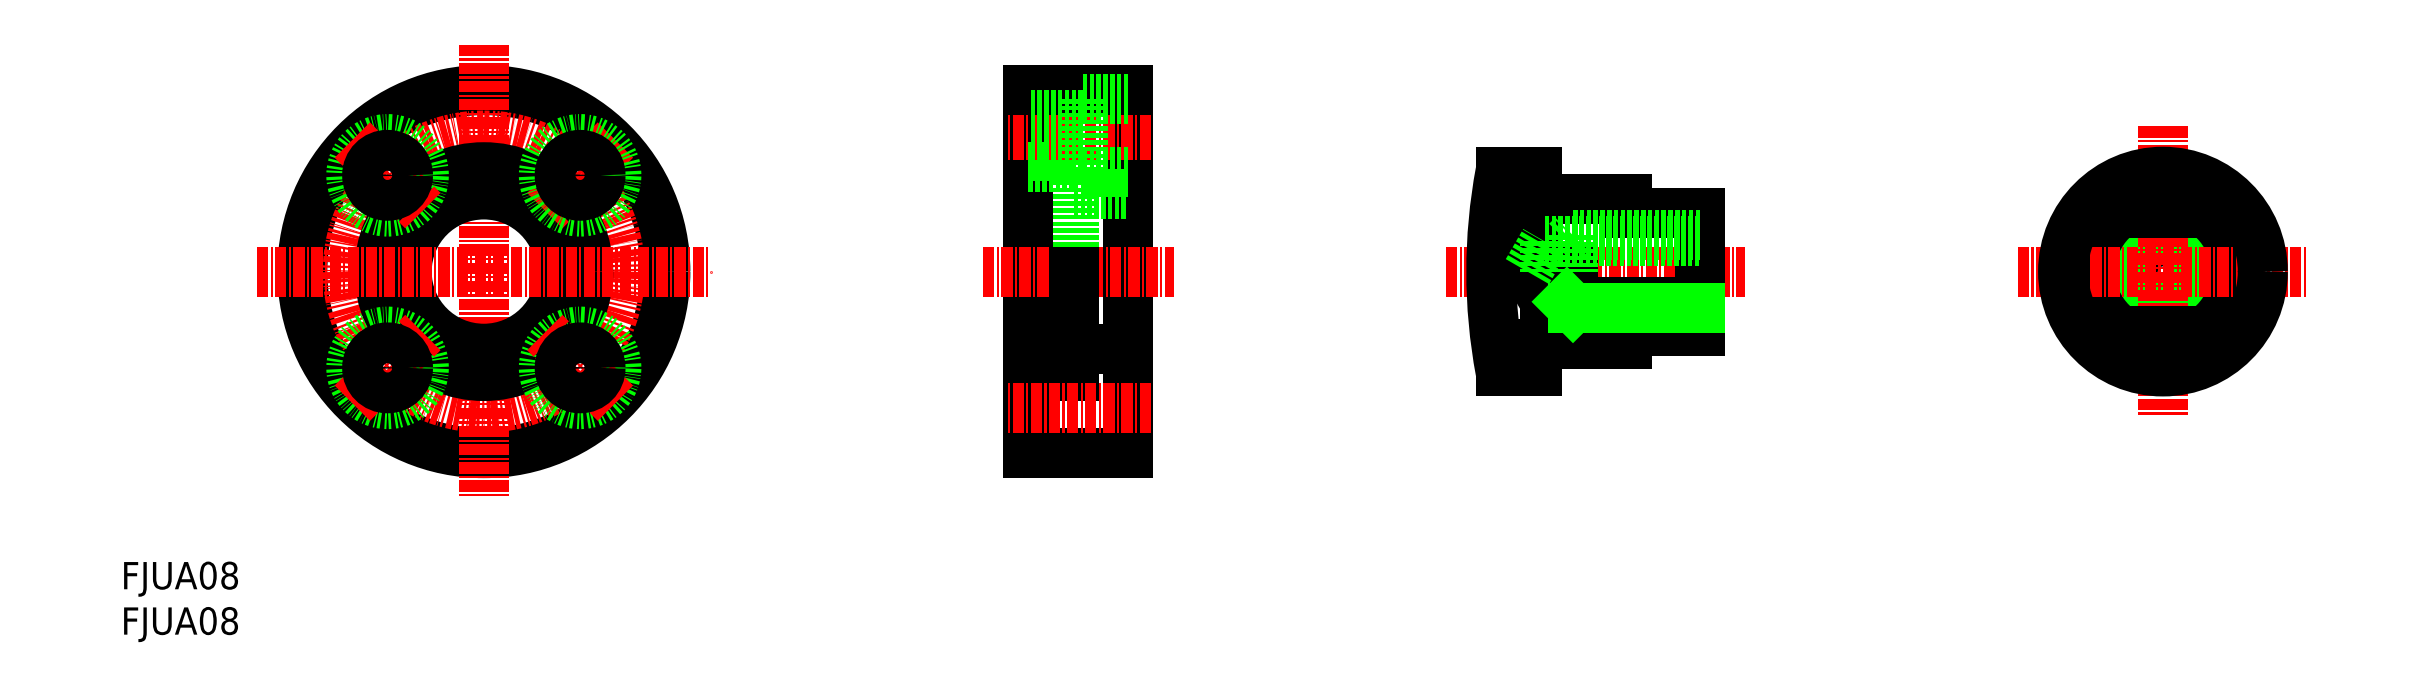
<metadata>
{"format":"dxf","ext":"dxf","renderer":"ezdxf+matplotlib","layout":"modelspace","background":"white","min_lineweight":24,"dpi":150}
</metadata>
<code>
0
SECTION
2
ENTITIES
0
INSERT
8
0
2
*U17
10
0
20
0
30
0
0
INSERT
8
0
2
*U18
10
0
20
0
30
0
0
CIRCLE
8
0
10
40
20
40
30
0
40
20
0
LINE
8
CENTER
10
40
20
65
30
0
11
40
21
15
31
0
0
CIRCLE
8
0
10
40
20
40
30
0
40
8.5
0
CIRCLE
8
CENTER
10
40
20
40
30
0
40
15
0
CIRCLE
8
0
10
40
20
40
30
0
40
11.5
0
LINE
8
CENTER
10
15
20
40
30
0
11
65
21
40
31
0
0
LINE
8
CENTER
10
54.5
20
54.5
30
0
11
46.72
21
46.72
31
0
0
CIRCLE
8
0
10
50.61
20
50.61
30
0
40
4
0
CIRCLE
8
0
10
50.61
20
50.61
30
0
40
2.25
0
CIRCLE
8
0
10
29.39
20
50.61
30
0
40
4
0
LINE
8
CENTER
10
25.5
20
54.5
30
0
11
33.28
21
46.72
31
0
0
CIRCLE
8
0
10
29.39
20
50.61
30
0
40
2.25
0
CIRCLE
8
0
10
29.39
20
29.39
30
0
40
4
0
LINE
8
CENTER
10
25.5
20
25.5
30
0
11
33.28
21
33.28
31
0
0
CIRCLE
8
0
10
29.39
20
29.39
30
0
40
2.25
0
CIRCLE
8
0
10
50.61
20
29.39
30
0
40
4
0
LINE
8
CENTER
10
54.5
20
25.5
30
0
11
46.72
21
33.28
31
0
0
CIRCLE
8
0
10
50.61
20
29.39
30
0
40
2.25
0
LINE
8
0
10
105
20
51.5
30
0
11
105
21
40
31
0
0
LINE
8
0
10
100
20
60
30
0
11
100
21
20
31
0
0
LINE
8
0
10
111
20
60
30
0
11
111
21
20
31
0
0
LINE
8
CENTER
10
95
20
40
30
0
11
116
21
40
31
0
0
LINE
8
0
10
111
20
20
30
0
11
100
21
20
31
0
0
LINE
8
0
10
100
20
28.5
30
0
11
105
21
28.5
31
0
0
LINE
8
0
10
105
20
40
30
0
11
105
21
28.5
31
0
0
LINE
8
0
10
105
20
31.5
30
0
11
111
21
31.5
31
0
0
LINE
8
0
10
100
20
51.5
30
0
11
105
21
51.5
31
0
0
LINE
8
CENTER
10
113.5
20
55
30
0
11
97.5
21
55
31
0
0
LINE
8
0
10
100
20
60
30
0
11
111
21
60
31
0
0
LINE
8
0
10
106
20
57.25
30
0
11
100
21
57.25
31
0
0
LINE
8
0
10
106
20
52.75
30
0
11
100
21
52.75
31
0
0
LINE
8
0
10
106
20
59
30
0
11
106
21
51
31
0
0
LINE
8
0
10
105
20
48.5
30
0
11
111
21
48.5
31
0
0
LINE
8
0
10
111
20
51
30
0
11
106
21
51
31
0
0
LINE
8
0
10
111
20
59
30
0
11
106
21
59
31
0
0
LINE
8
CENTER
10
113.5
20
25
30
0
11
97.5
21
25
31
0
0
LINE
8
CENTER
10
146
20
40
30
0
11
179
21
40
31
0
0
LINE
8
0
10
166
20
33.5
30
0
11
166
21
32
31
0
0
LINE
8
0
10
156
20
32
30
0
11
166
21
32
31
0
0
LINE
8
0
10
166
20
46.5
30
0
11
174
21
46.5
31
0
0
LINE
8
0
10
166
20
33.5
30
0
11
174
21
33.5
31
0
0
LINE
8
0
10
156
20
48
30
0
11
166
21
48
31
0
0
LINE
8
0
10
166
20
48
30
0
11
166
21
46.5
31
0
0
LINE
8
0
10
174
20
46.5
30
0
11
174
21
33.5
31
0
0
CIRCLE
8
0
10
225
20
40
30
0
40
3.324
0
CIRCLE
8
0
10
225
20
40
30
0
40
4
0
CIRCLE
8
0
10
225
20
40
30
0
40
8
0
LINE
8
CENTER
10
209
20
40
30
0
11
241
21
40
31
0
0
LINE
8
CENTER
10
225
20
56
30
0
11
225
21
24
31
0
0
CIRCLE
8
0
10
225
20
40
30
0
40
11
0
LINE
8
0
10
156
20
51
30
0
11
152
21
51
31
0
0
LINE
8
0
10
152
20
29
30
0
11
156
21
29
31
0
0
ARC
8
0
10
211
20
40
30
0
40
60
50
169.4
51
190.6
0
LINE
8
0
10
156
20
29
30
0
11
156
21
32
31
0
0
LINE
8
0
10
156
20
40
30
0
11
156
21
51
31
0
0
LINE
8
0
10
152
20
51
30
0
11
152
21
40
31
0
0
LINE
8
0
10
229.7
20
46.5
30
0
11
220.3
21
46.5
31
0
0
LINE
8
0
10
229.7
20
33.5
30
0
11
220.3
21
33.5
31
0
0
LINE
8
0
10
160
20
40
30
0
11
160
21
36
31
0
0
LINE
8
0
10
156.9
20
40
30
0
11
156.9
21
36.68
31
0
0
LINE
8
0
10
155
20
40
30
0
11
156.9
21
36.68
31
0
0
LINE
8
0
10
156.9
20
36.68
30
0
11
174
21
36.68
31
0
0
LINE
8
0
10
160
20
36
30
0
11
174
21
36
31
0
0
LINE
8
0
10
159.3
20
36.68
30
0
11
160
21
36
31
0
0
LINE
8
0
10
156.9
20
43.32
30
0
11
174
21
43.32
31
0
0
LINE
8
0
10
156.9
20
43.32
30
0
11
156.9
21
40
31
0
0
LINE
8
0
10
155
20
40
30
0
11
156.9
21
43.32
31
0
0
LINE
8
0
10
160
20
44
30
0
11
174
21
44
31
0
0
LINE
8
0
10
160
20
44
30
0
11
160
21
40
31
0
0
LINE
8
0
10
159.3
20
43.32
30
0
11
160
21
44
31
0
0
ENDSEC
0
EOF

</code>
